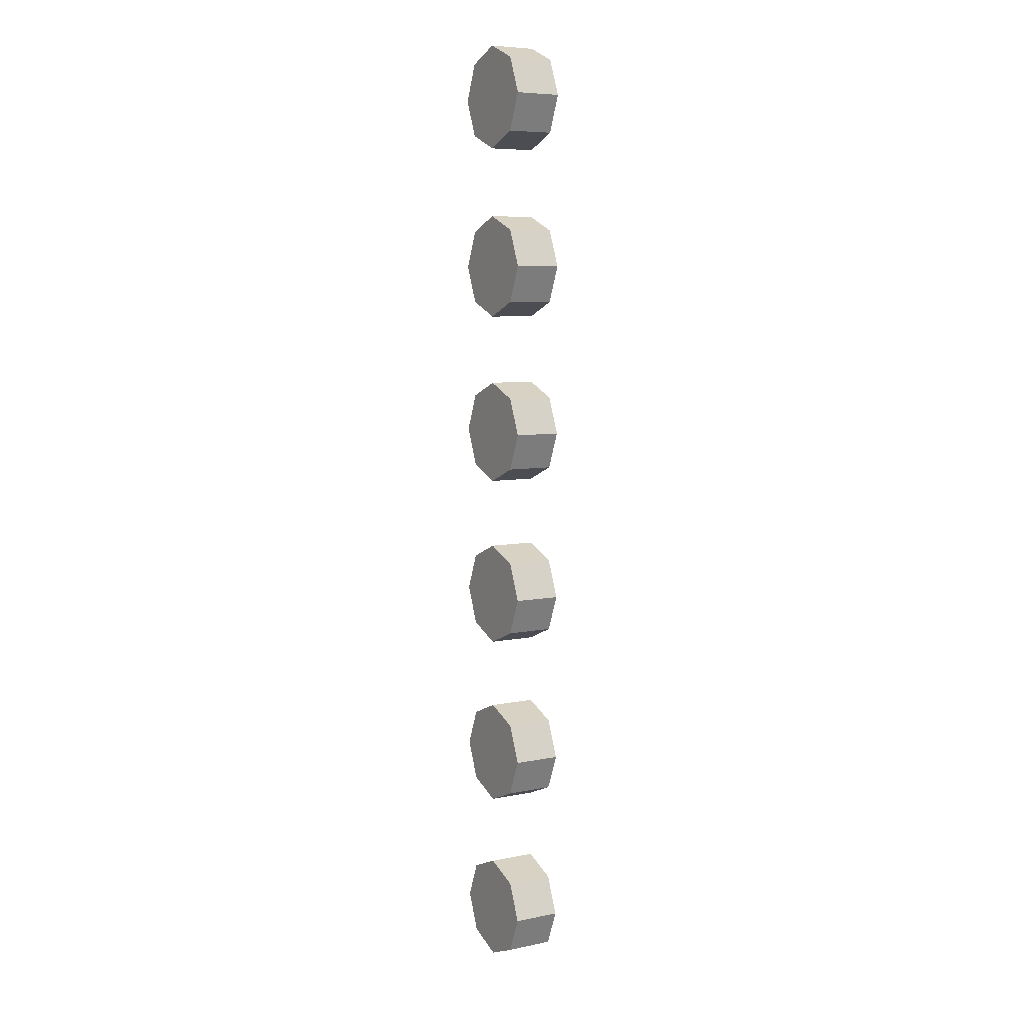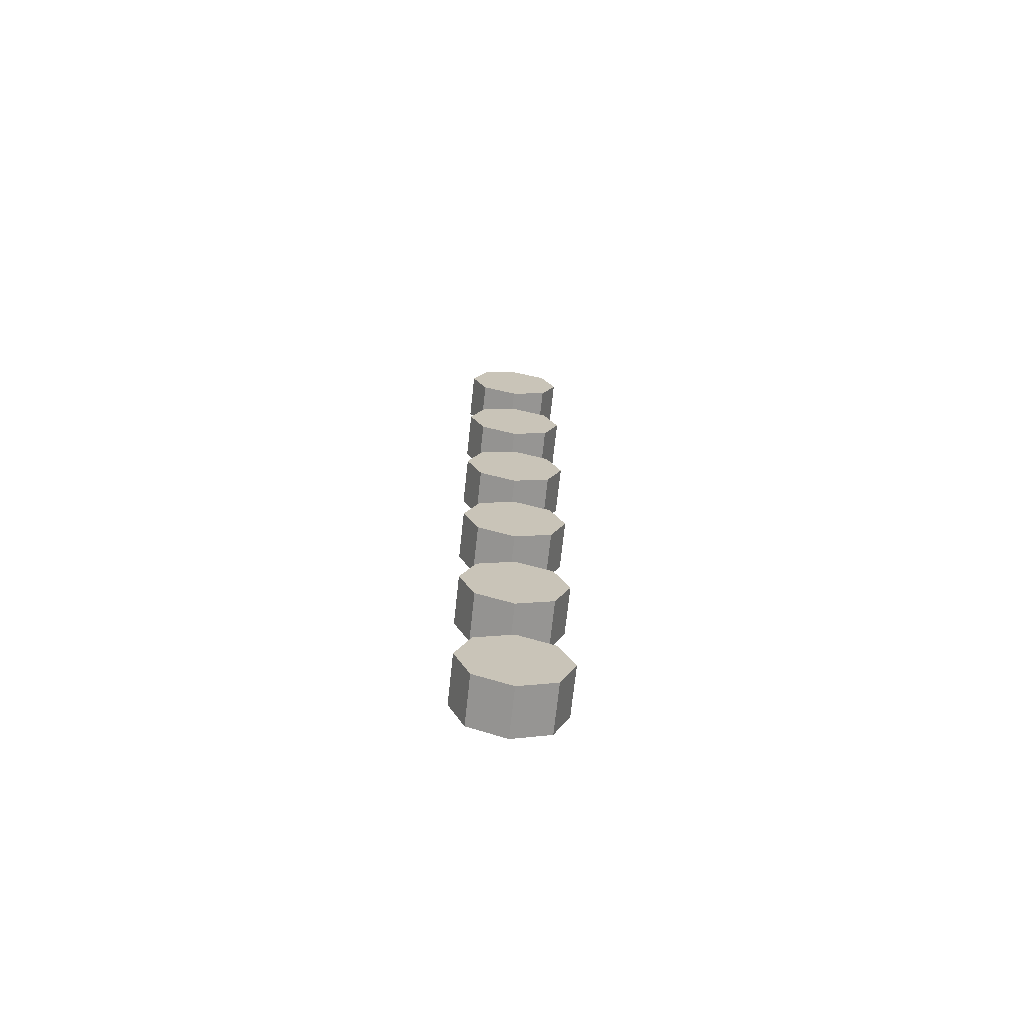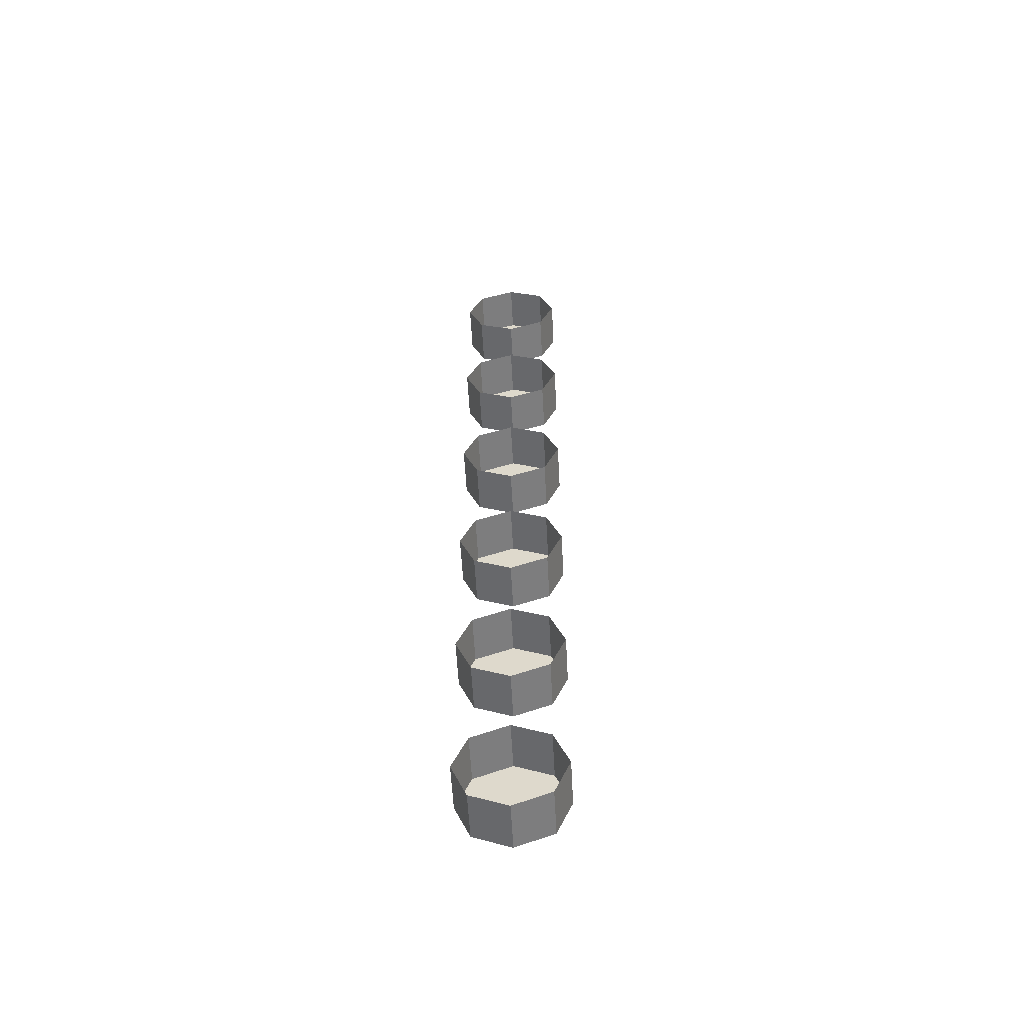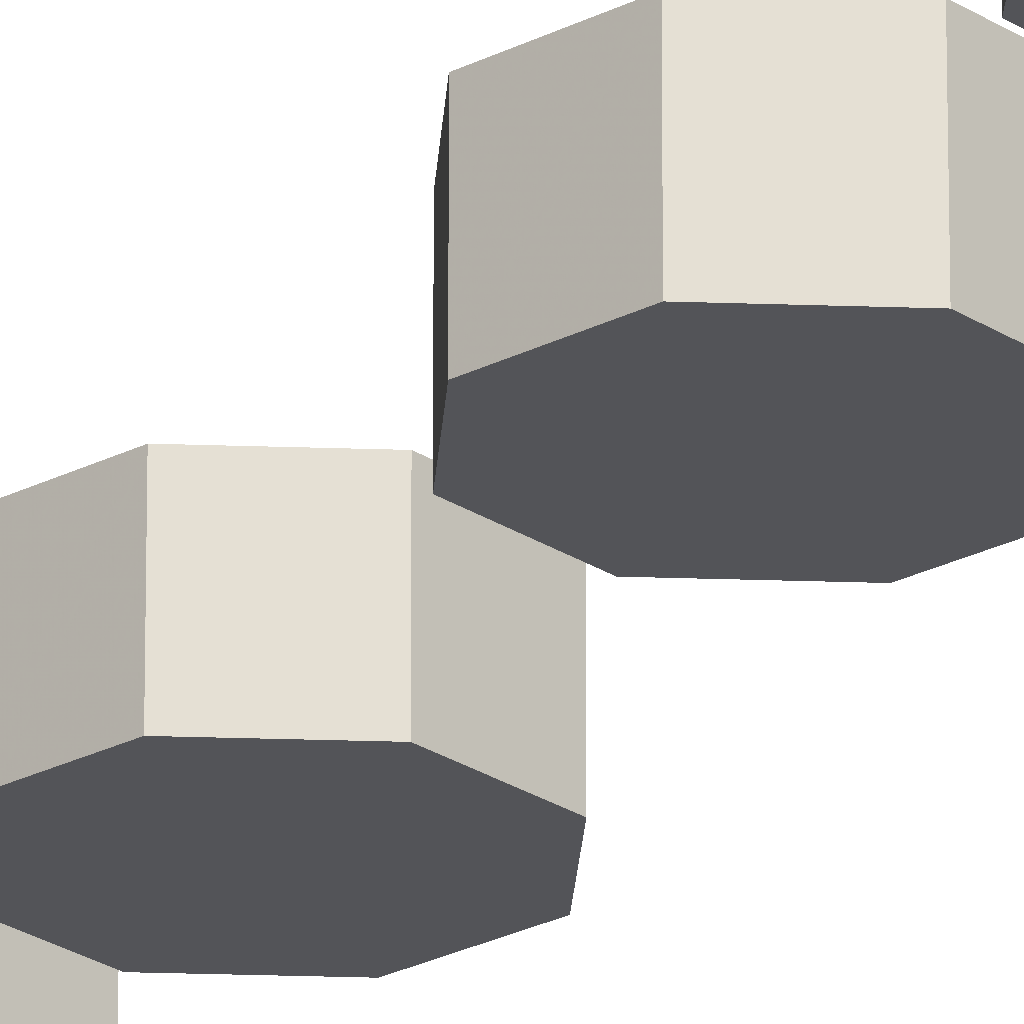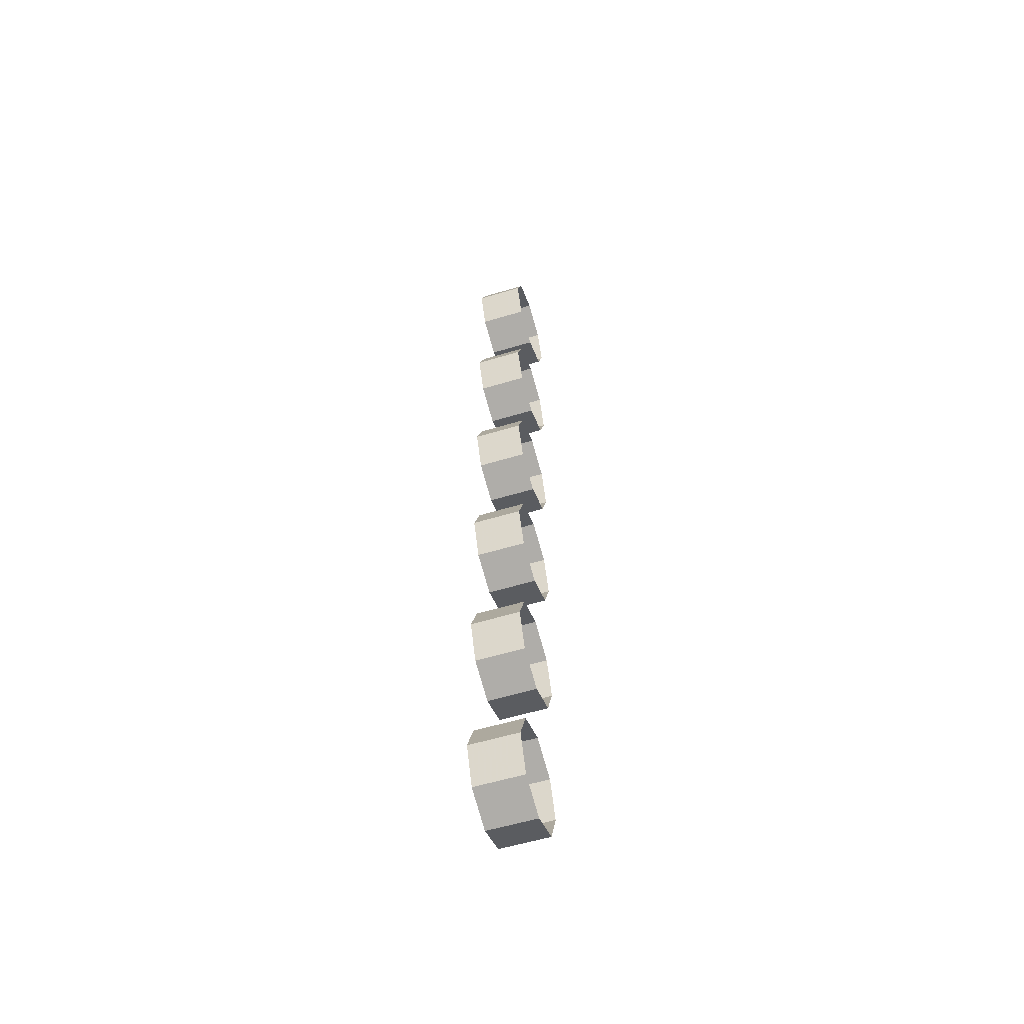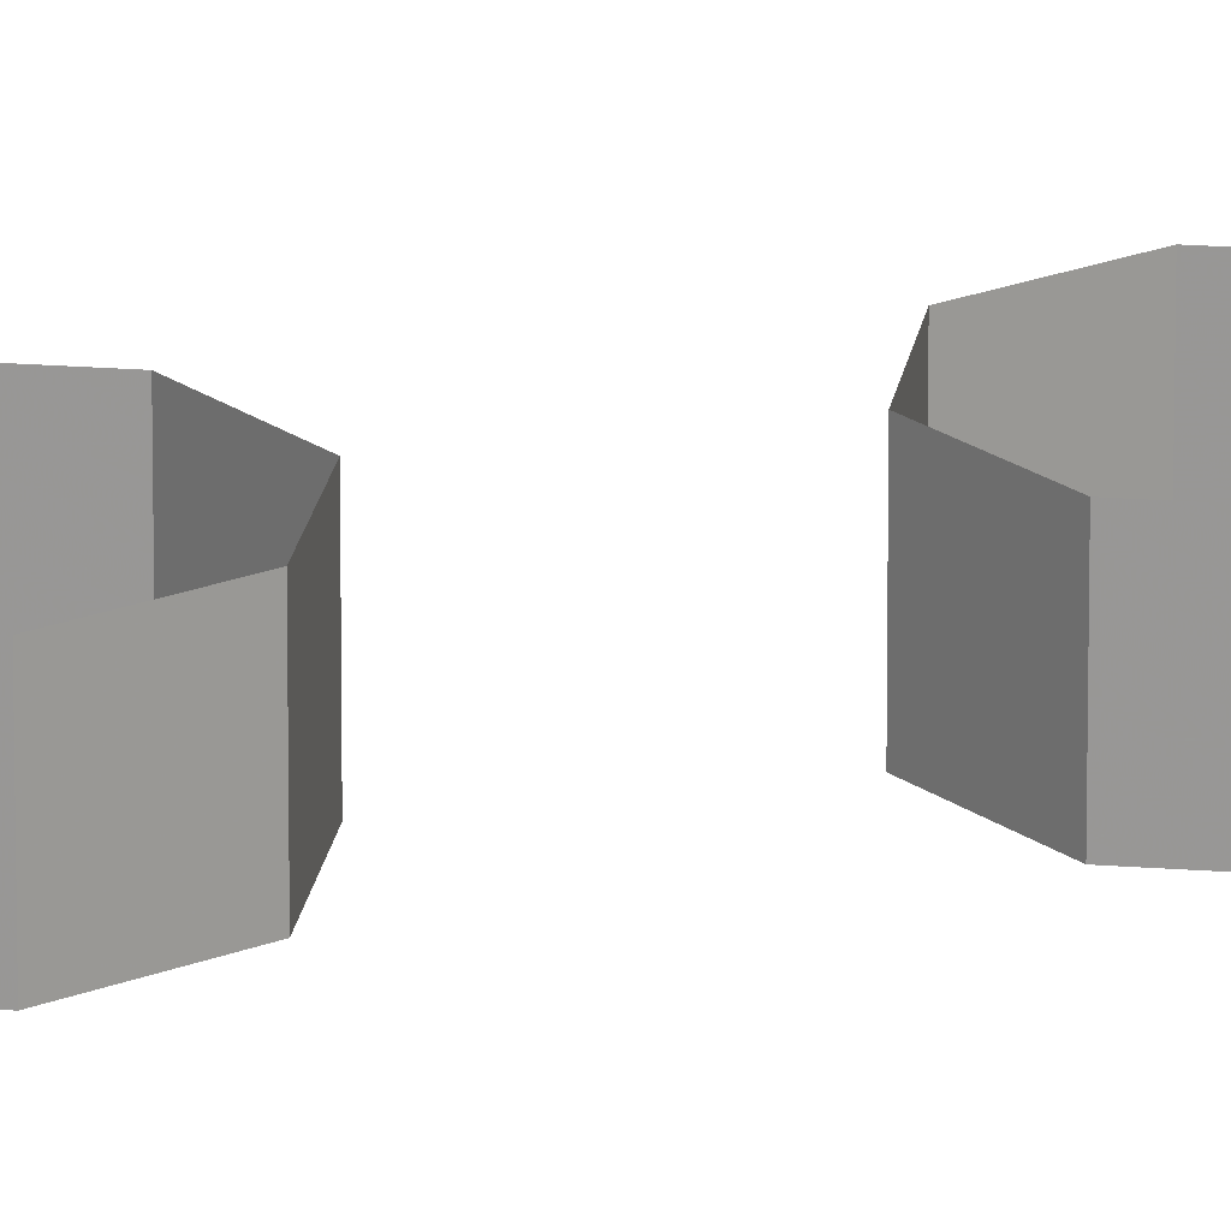
<metadata>
{"format":"obj","ext":"obj","renderer":"f3d","projection":"perspective","resolution":1024,"background":"white","views":[{"elev":7.0,"azim":59.4,"up":"+Z"},{"elev":-70.4,"azim":-6.2,"up":"+Z"},{"elev":-57.0,"azim":-176.9,"up":"+Z"},{"elev":-23.6,"azim":-25.9,"up":"+Y"},{"elev":-57.3,"azim":107.4,"up":"+Z"},{"elev":20.1,"azim":75.7,"up":"+Y"}]}
</metadata>
<code>
v 0 -0.55 5
v 0.6 -0.55 5
v 0.4243 -0.55 5.424
v 0 -0.55 5
v 0.4243 -0.55 5.424
v 0 -0.55 5.6
v 0 -0.55 5
v 0 -0.55 5.6
v -0.4243 -0.55 5.424
v 0 -0.55 5
v -0.4243 -0.55 5.424
v -0.6 -0.55 5
v 0 -0.55 5
v -0.6 -0.55 5
v -0.4243 -0.55 4.576
v 0 -0.55 5
v -0.4243 -0.55 4.576
v 0 -0.55 4.4
v 0 -0.55 5
v 0 -0.55 4.4
v 0.4243 -0.55 4.576
v 0 -0.55 5
v 0.4243 -0.55 4.576
v 0.6 -0.55 5
v 0.4243 -0.55 5.424
v 0.6 -0.55 5
v 0.6 0 5
v 0.4243 0 5.424
v 0 -0.55 5.6
v 0.4243 -0.55 5.424
v 0.4243 0 5.424
v 0 0 5.6
v -0.4243 -0.55 5.424
v 0 -0.55 5.6
v 0 0 5.6
v -0.4243 0 5.424
v -0.6 -0.55 5
v -0.4243 -0.55 5.424
v -0.4243 0 5.424
v -0.6 0 5
v -0.4243 -0.55 4.576
v -0.6 -0.55 5
v -0.6 0 5
v -0.4243 0 4.576
v 0 -0.55 4.4
v -0.4243 -0.55 4.576
v -0.4243 0 4.576
v 0 0 4.4
v 0.4243 -0.55 4.576
v 0 -0.55 4.4
v 0 0 4.4
v 0.4243 0 4.576
v 0.6 -0.55 5
v 0.4243 -0.55 4.576
v 0.4243 0 4.576
v 0.6 0 5
v 0 -0.55 3
v 0.6 -0.55 3
v 0.4243 -0.55 3.424
v 0 -0.55 3
v 0.4243 -0.55 3.424
v 0 -0.55 3.6
v 0 -0.55 3
v 0 -0.55 3.6
v -0.4243 -0.55 3.424
v 0 -0.55 3
v -0.4243 -0.55 3.424
v -0.6 -0.55 3
v 0 -0.55 3
v -0.6 -0.55 3
v -0.4243 -0.55 2.576
v 0 -0.55 3
v -0.4243 -0.55 2.576
v 0 -0.55 2.4
v 0 -0.55 3
v 0 -0.55 2.4
v 0.4243 -0.55 2.576
v 0 -0.55 3
v 0.4243 -0.55 2.576
v 0.6 -0.55 3
v 0.4243 -0.55 3.424
v 0.6 -0.55 3
v 0.6 0 3
v 0.4243 0 3.424
v 0 -0.55 3.6
v 0.4243 -0.55 3.424
v 0.4243 0 3.424
v 0 0 3.6
v -0.4243 -0.55 3.424
v 0 -0.55 3.6
v 0 0 3.6
v -0.4243 0 3.424
v -0.6 -0.55 3
v -0.4243 -0.55 3.424
v -0.4243 0 3.424
v -0.6 0 3
v -0.4243 -0.55 2.576
v -0.6 -0.55 3
v -0.6 0 3
v -0.4243 0 2.576
v 0 -0.55 2.4
v -0.4243 -0.55 2.576
v -0.4243 0 2.576
v 0 0 2.4
v 0.4243 -0.55 2.576
v 0 -0.55 2.4
v 0 0 2.4
v 0.4243 0 2.576
v 0.6 -0.55 3
v 0.4243 -0.55 2.576
v 0.4243 0 2.576
v 0.6 0 3
v 0 -0.55 1
v 0.6 -0.55 1
v 0.4243 -0.55 1.424
v 0 -0.55 1
v 0.4243 -0.55 1.424
v 0 -0.55 1.6
v 0 -0.55 1
v 0 -0.55 1.6
v -0.4243 -0.55 1.424
v 0 -0.55 1
v -0.4243 -0.55 1.424
v -0.6 -0.55 1
v 0 -0.55 1
v -0.6 -0.55 1
v -0.4243 -0.55 0.5757
v 0 -0.55 1
v -0.4243 -0.55 0.5757
v 0 -0.55 0.4
v 0 -0.55 1
v 0 -0.55 0.4
v 0.4243 -0.55 0.5757
v 0 -0.55 1
v 0.4243 -0.55 0.5757
v 0.6 -0.55 1
v 0.4243 -0.55 1.424
v 0.6 -0.55 1
v 0.6 0 1
v 0.4243 0 1.424
v 0 -0.55 1.6
v 0.4243 -0.55 1.424
v 0.4243 0 1.424
v 0 0 1.6
v -0.4243 -0.55 1.424
v 0 -0.55 1.6
v 0 0 1.6
v -0.4243 0 1.424
v -0.6 -0.55 1
v -0.4243 -0.55 1.424
v -0.4243 0 1.424
v -0.6 0 1
v -0.4243 -0.55 0.5757
v -0.6 -0.55 1
v -0.6 0 1
v -0.4243 0 0.5757
v 0 -0.55 0.4
v -0.4243 -0.55 0.5757
v -0.4243 0 0.5757
v 0 0 0.4
v 0.4243 -0.55 0.5757
v 0 -0.55 0.4
v 0 0 0.4
v 0.4243 0 0.5757
v 0.6 -0.55 1
v 0.4243 -0.55 0.5757
v 0.4243 0 0.5757
v 0.6 0 1
v 0 -0.55 -1
v 0.6 -0.55 -1
v 0.4243 -0.55 -0.5757
v 0 -0.55 -1
v 0.4243 -0.55 -0.5757
v 0 -0.55 -0.4
v 0 -0.55 -1
v 0 -0.55 -0.4
v -0.4243 -0.55 -0.5757
v 0 -0.55 -1
v -0.4243 -0.55 -0.5757
v -0.6 -0.55 -1
v 0 -0.55 -1
v -0.6 -0.55 -1
v -0.4243 -0.55 -1.424
v 0 -0.55 -1
v -0.4243 -0.55 -1.424
v 0 -0.55 -1.6
v 0 -0.55 -1
v 0 -0.55 -1.6
v 0.4243 -0.55 -1.424
v 0 -0.55 -1
v 0.4243 -0.55 -1.424
v 0.6 -0.55 -1
v 0.4243 -0.55 -0.5757
v 0.6 -0.55 -1
v 0.6 0 -1
v 0.4243 0 -0.5757
v 0 -0.55 -0.4
v 0.4243 -0.55 -0.5757
v 0.4243 0 -0.5757
v 0 0 -0.4
v -0.4243 -0.55 -0.5757
v 0 -0.55 -0.4
v 0 0 -0.4
v -0.4243 0 -0.5757
v -0.6 -0.55 -1
v -0.4243 -0.55 -0.5757
v -0.4243 0 -0.5757
v -0.6 0 -1
v -0.4243 -0.55 -1.424
v -0.6 -0.55 -1
v -0.6 0 -1
v -0.4243 0 -1.424
v 0 -0.55 -1.6
v -0.4243 -0.55 -1.424
v -0.4243 0 -1.424
v 0 0 -1.6
v 0.4243 -0.55 -1.424
v 0 -0.55 -1.6
v 0 0 -1.6
v 0.4243 0 -1.424
v 0.6 -0.55 -1
v 0.4243 -0.55 -1.424
v 0.4243 0 -1.424
v 0.6 0 -1
v 0 -0.55 -3
v 0.6 -0.55 -3
v 0.4243 -0.55 -2.576
v 0 -0.55 -3
v 0.4243 -0.55 -2.576
v 0 -0.55 -2.4
v 0 -0.55 -3
v 0 -0.55 -2.4
v -0.4243 -0.55 -2.576
v 0 -0.55 -3
v -0.4243 -0.55 -2.576
v -0.6 -0.55 -3
v 0 -0.55 -3
v -0.6 -0.55 -3
v -0.4243 -0.55 -3.424
v 0 -0.55 -3
v -0.4243 -0.55 -3.424
v 0 -0.55 -3.6
v 0 -0.55 -3
v 0 -0.55 -3.6
v 0.4243 -0.55 -3.424
v 0 -0.55 -3
v 0.4243 -0.55 -3.424
v 0.6 -0.55 -3
v 0.4243 -0.55 -2.576
v 0.6 -0.55 -3
v 0.6 0 -3
v 0.4243 0 -2.576
v 0 -0.55 -2.4
v 0.4243 -0.55 -2.576
v 0.4243 0 -2.576
v 0 0 -2.4
v -0.4243 -0.55 -2.576
v 0 -0.55 -2.4
v 0 0 -2.4
v -0.4243 0 -2.576
v -0.6 -0.55 -3
v -0.4243 -0.55 -2.576
v -0.4243 0 -2.576
v -0.6 0 -3
v -0.4243 -0.55 -3.424
v -0.6 -0.55 -3
v -0.6 0 -3
v -0.4243 0 -3.424
v 0 -0.55 -3.6
v -0.4243 -0.55 -3.424
v -0.4243 0 -3.424
v 0 0 -3.6
v 0.4243 -0.55 -3.424
v 0 -0.55 -3.6
v 0 0 -3.6
v 0.4243 0 -3.424
v 0.6 -0.55 -3
v 0.4243 -0.55 -3.424
v 0.4243 0 -3.424
v 0.6 0 -3
v 0 -0.55 -5
v 0.6 -0.55 -5
v 0.4243 -0.55 -4.576
v 0 -0.55 -5
v 0.4243 -0.55 -4.576
v 0 -0.55 -4.4
v 0 -0.55 -5
v 0 -0.55 -4.4
v -0.4243 -0.55 -4.576
v 0 -0.55 -5
v -0.4243 -0.55 -4.576
v -0.6 -0.55 -5
v 0 -0.55 -5
v -0.6 -0.55 -5
v -0.4243 -0.55 -5.424
v 0 -0.55 -5
v -0.4243 -0.55 -5.424
v 0 -0.55 -5.6
v 0 -0.55 -5
v 0 -0.55 -5.6
v 0.4243 -0.55 -5.424
v 0 -0.55 -5
v 0.4243 -0.55 -5.424
v 0.6 -0.55 -5
v 0.4243 -0.55 -4.576
v 0.6 -0.55 -5
v 0.6 0 -5
v 0.4243 0 -4.576
v 0 -0.55 -4.4
v 0.4243 -0.55 -4.576
v 0.4243 0 -4.576
v 0 0 -4.4
v -0.4243 -0.55 -4.576
v 0 -0.55 -4.4
v 0 0 -4.4
v -0.4243 0 -4.576
v -0.6 -0.55 -5
v -0.4243 -0.55 -4.576
v -0.4243 0 -4.576
v -0.6 0 -5
v -0.4243 -0.55 -5.424
v -0.6 -0.55 -5
v -0.6 0 -5
v -0.4243 0 -5.424
v 0 -0.55 -5.6
v -0.4243 -0.55 -5.424
v -0.4243 0 -5.424
v 0 0 -5.6
v 0.4243 -0.55 -5.424
v 0 -0.55 -5.6
v 0 0 -5.6
v 0.4243 0 -5.424
v 0.6 -0.55 -5
v 0.4243 -0.55 -5.424
v 0.4243 0 -5.424
v 0.6 0 -5
g mesh40148
f 1 2 3
f 4 5 6
f 7 8 9
f 10 11 12
f 13 14 15
f 16 17 18
f 19 20 21
f 22 23 24
g mesh40150
f 25 26 27
f 27 28 25
f 29 30 31
f 31 32 29
f 33 34 35
f 35 36 33
f 37 38 39
f 39 40 37
f 41 42 43
f 43 44 41
f 45 46 47
f 47 48 45
f 49 50 51
f 51 52 49
f 53 54 55
f 55 56 53
g mesh40158
f 57 58 59
f 60 61 62
f 63 64 65
f 66 67 68
f 69 70 71
f 72 73 74
f 75 76 77
f 78 79 80
g mesh40160
f 81 82 83
f 83 84 81
f 85 86 87
f 87 88 85
f 89 90 91
f 91 92 89
f 93 94 95
f 95 96 93
f 97 98 99
f 99 100 97
f 101 102 103
f 103 104 101
f 105 106 107
f 107 108 105
f 109 110 111
f 111 112 109
g mesh40168
f 113 114 115
f 116 117 118
f 119 120 121
f 122 123 124
f 125 126 127
f 128 129 130
f 131 132 133
f 134 135 136
g mesh40170
f 137 138 139
f 139 140 137
f 141 142 143
f 143 144 141
f 145 146 147
f 147 148 145
f 149 150 151
f 151 152 149
f 153 154 155
f 155 156 153
f 157 158 159
f 159 160 157
f 161 162 163
f 163 164 161
f 165 166 167
f 167 168 165
g mesh40178
f 169 170 171
f 172 173 174
f 175 176 177
f 178 179 180
f 181 182 183
f 184 185 186
f 187 188 189
f 190 191 192
g mesh40180
f 193 194 195
f 195 196 193
f 197 198 199
f 199 200 197
f 201 202 203
f 203 204 201
f 205 206 207
f 207 208 205
f 209 210 211
f 211 212 209
f 213 214 215
f 215 216 213
f 217 218 219
f 219 220 217
f 221 222 223
f 223 224 221
g mesh40188
f 225 226 227
f 228 229 230
f 231 232 233
f 234 235 236
f 237 238 239
f 240 241 242
f 243 244 245
f 246 247 248
g mesh40190
f 249 250 251
f 251 252 249
f 253 254 255
f 255 256 253
f 257 258 259
f 259 260 257
f 261 262 263
f 263 264 261
f 265 266 267
f 267 268 265
f 269 270 271
f 271 272 269
f 273 274 275
f 275 276 273
f 277 278 279
f 279 280 277
g mesh40198
f 281 282 283
f 284 285 286
f 287 288 289
f 290 291 292
f 293 294 295
f 296 297 298
f 299 300 301
f 302 303 304
g mesh40200
f 305 306 307
f 307 308 305
f 309 310 311
f 311 312 309
f 313 314 315
f 315 316 313
f 317 318 319
f 319 320 317
f 321 322 323
f 323 324 321
f 325 326 327
f 327 328 325
f 329 330 331
f 331 332 329
f 333 334 335
f 335 336 333

</code>
